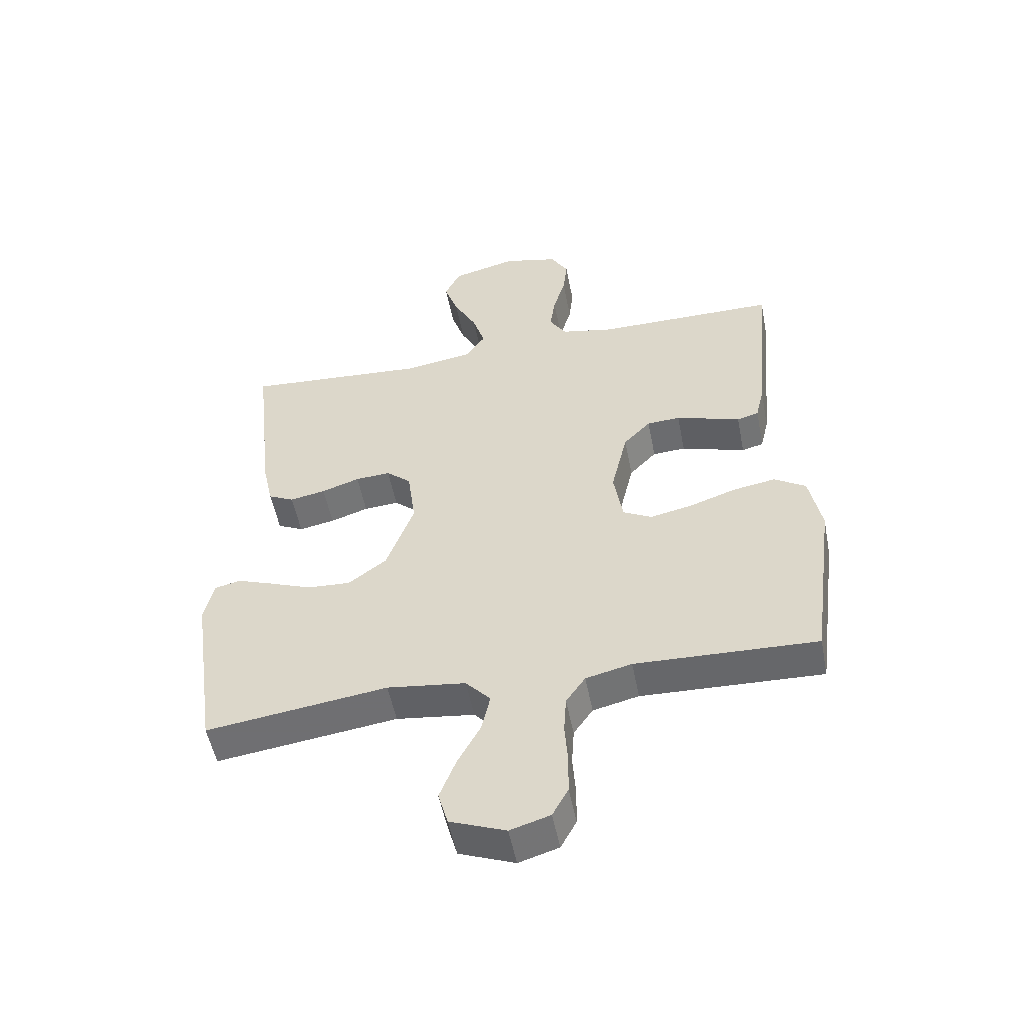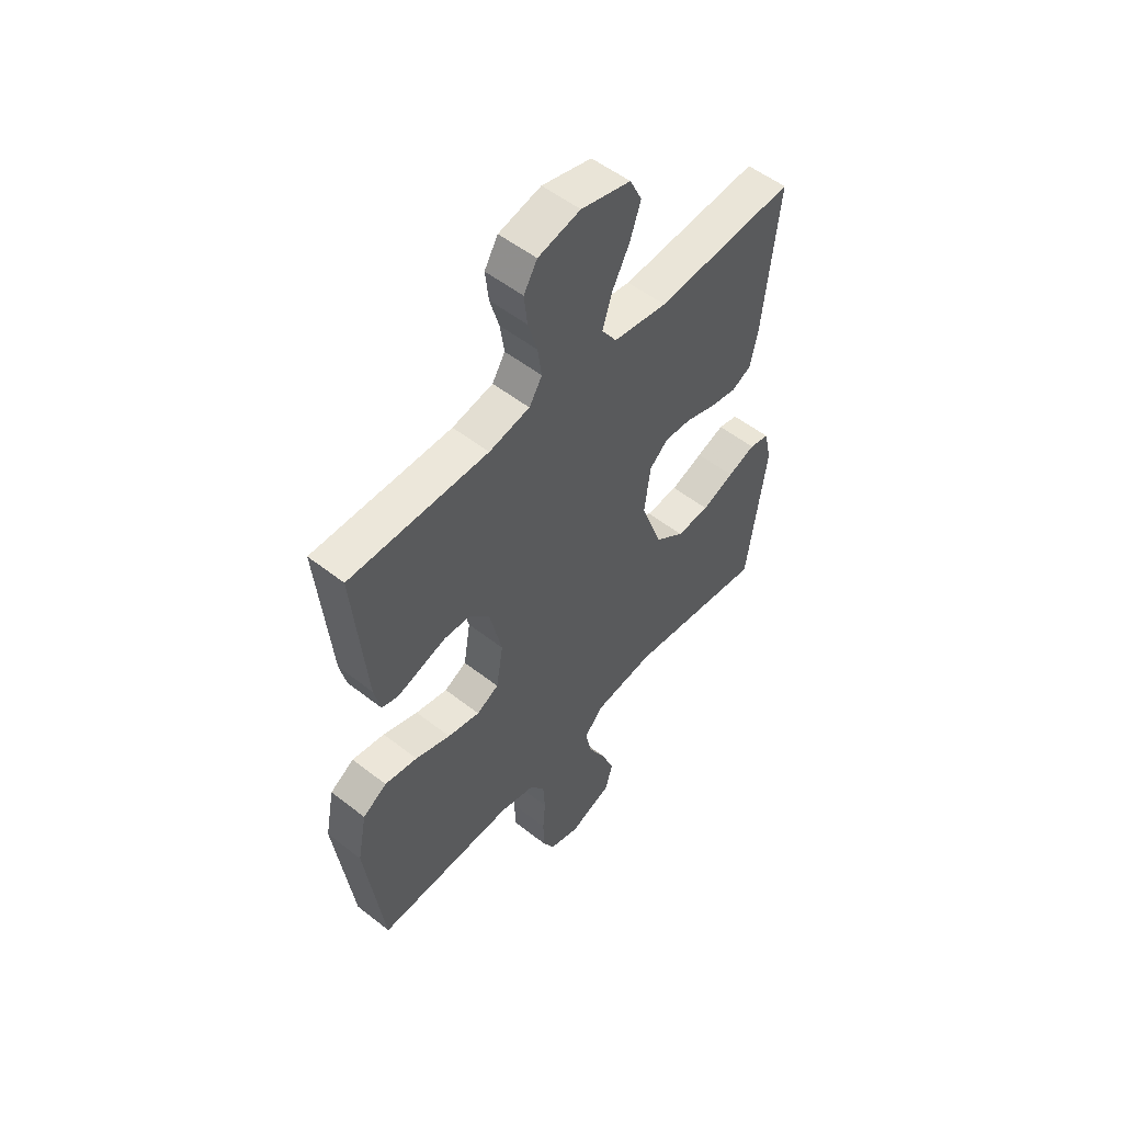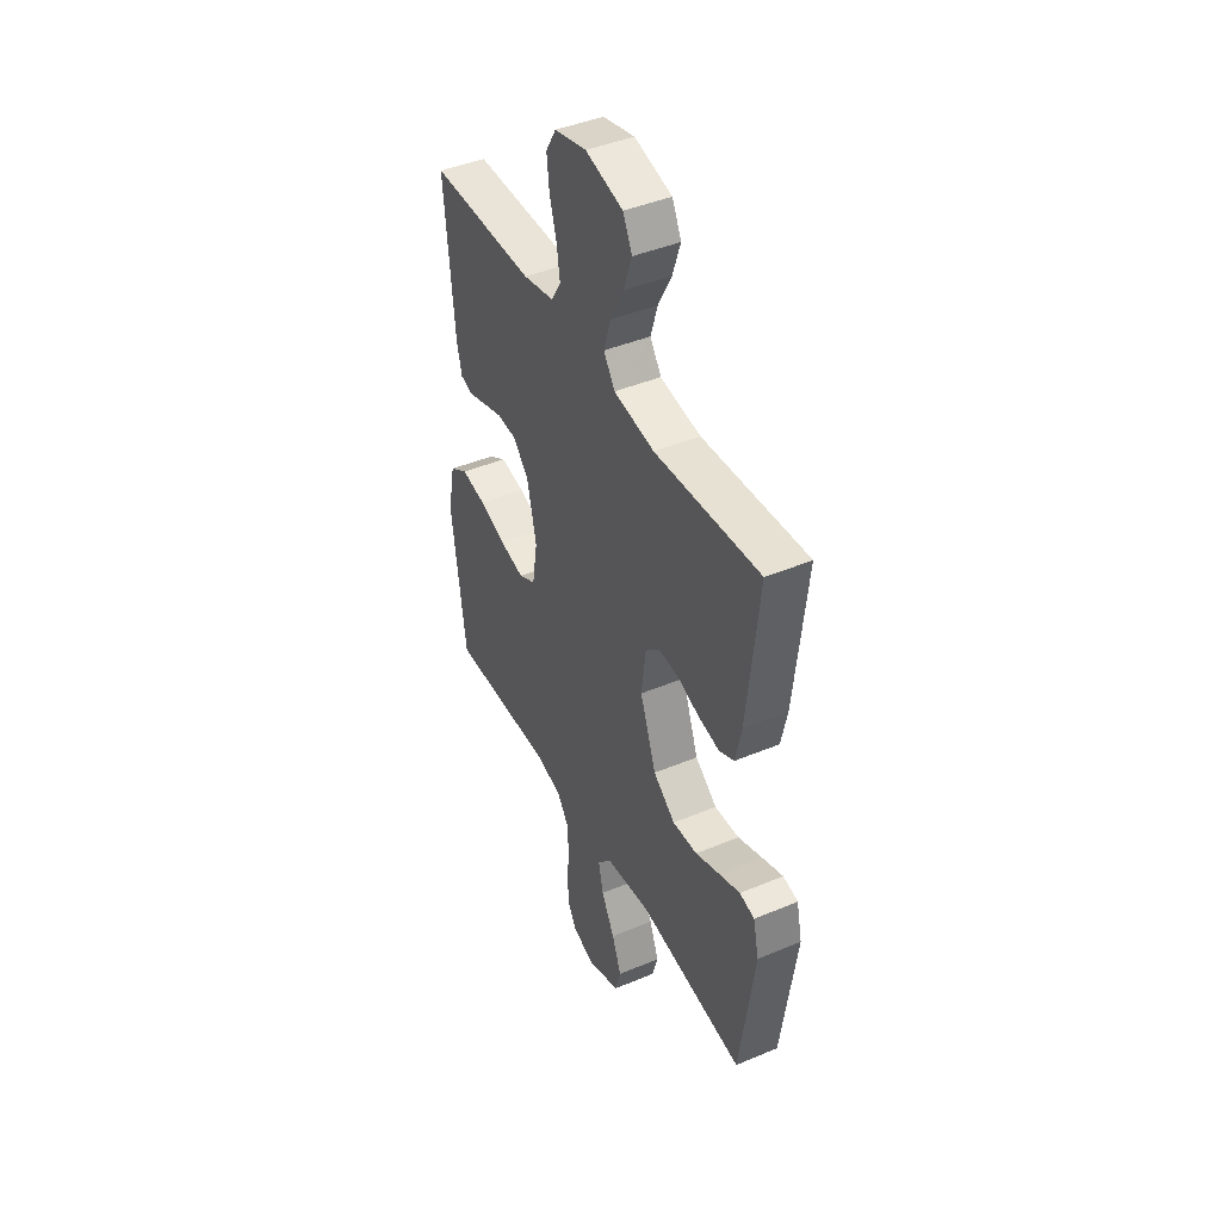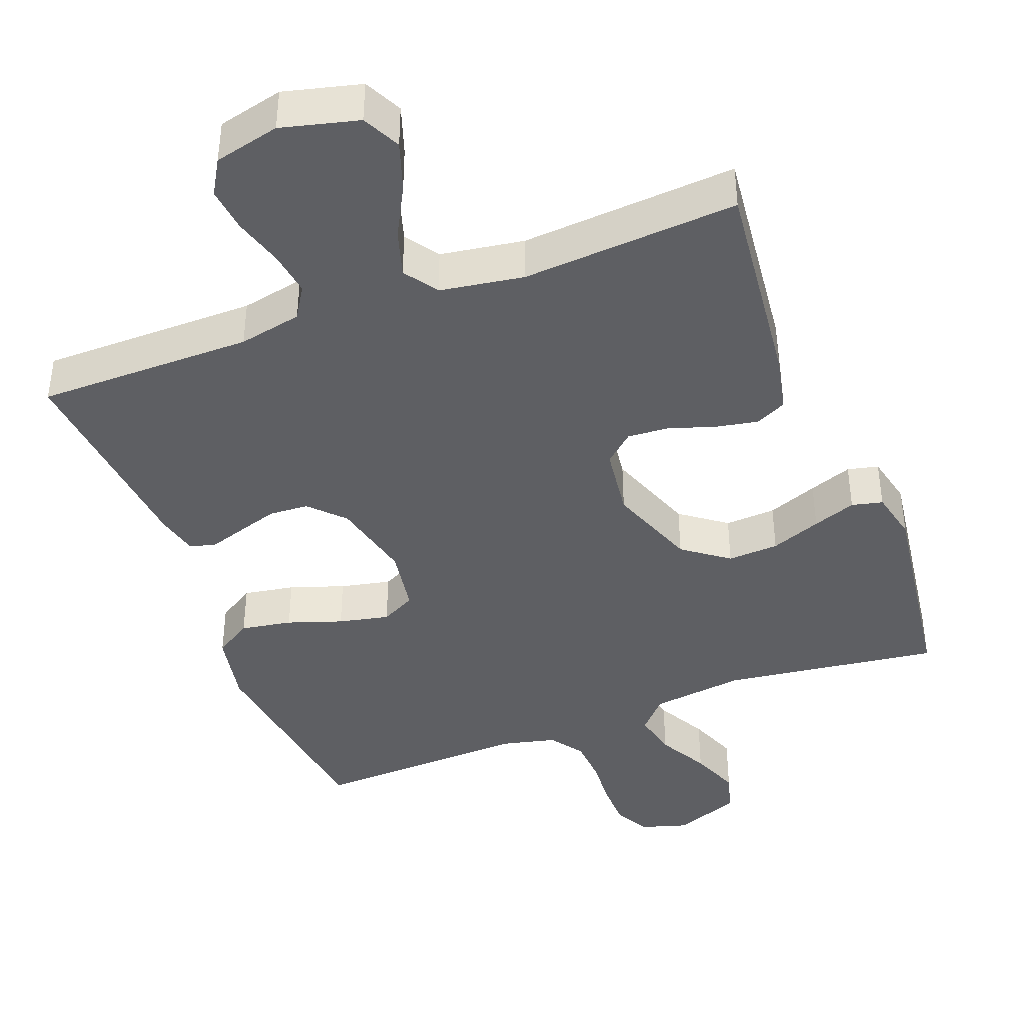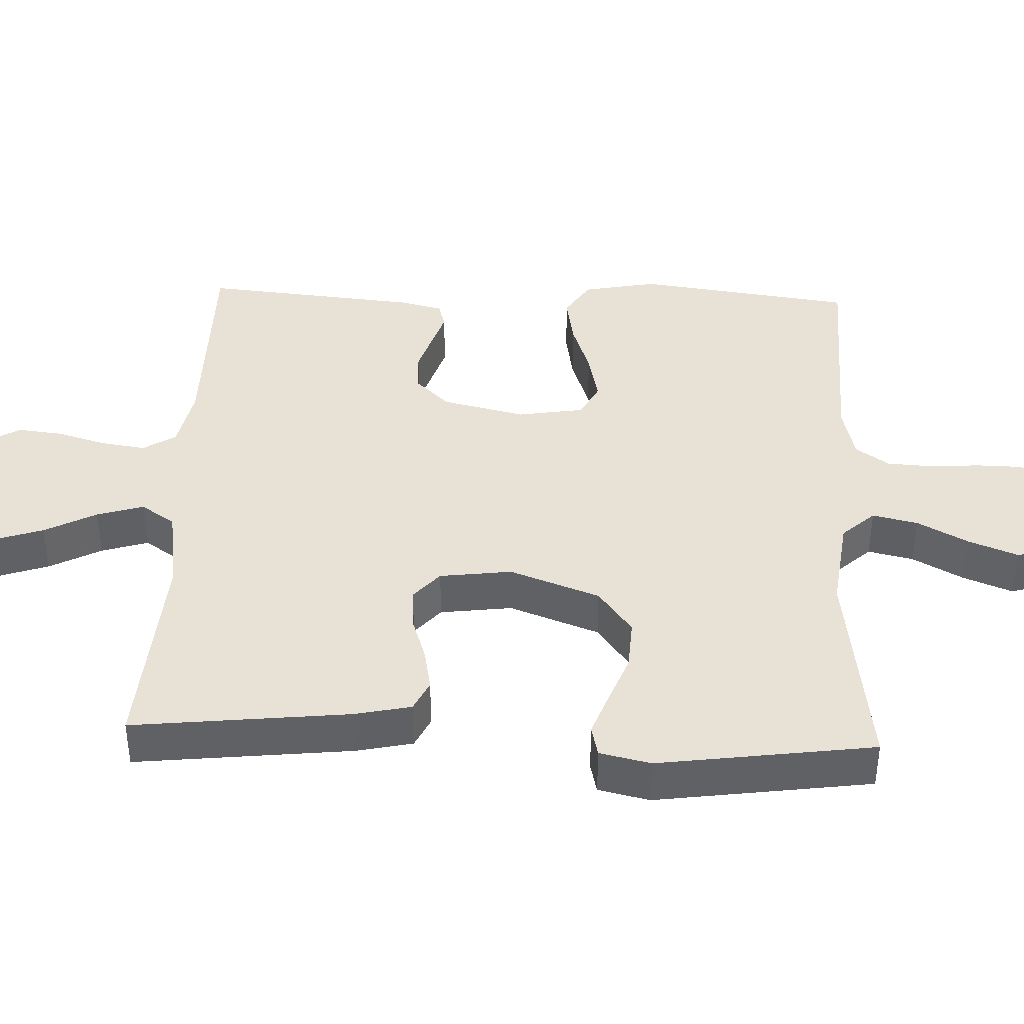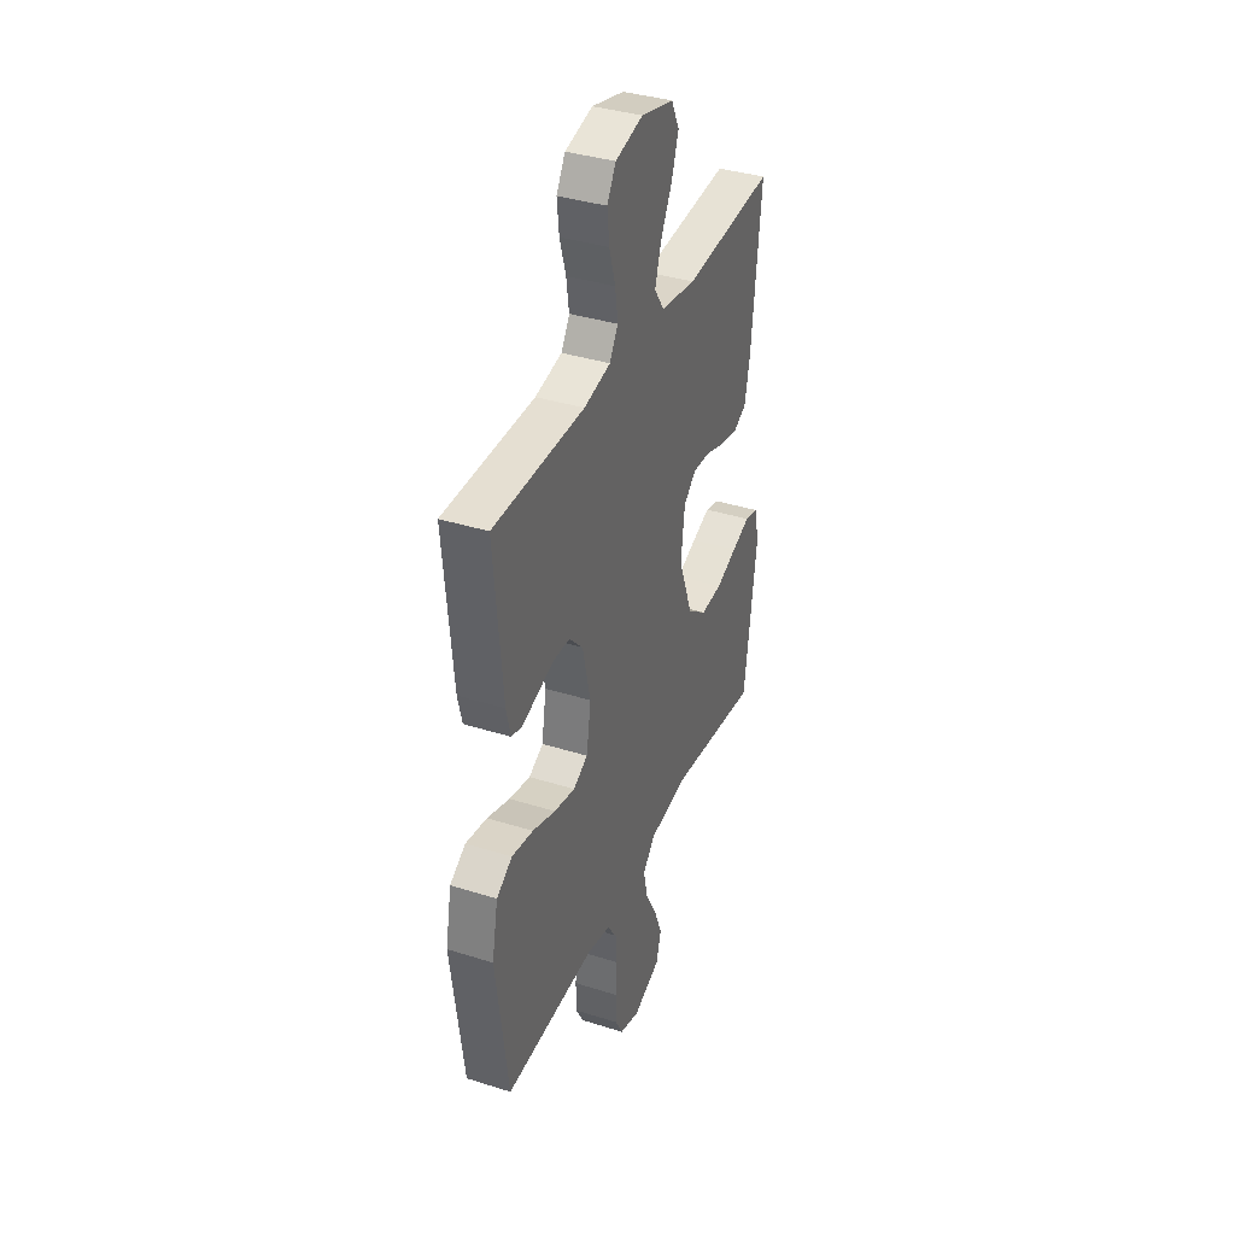
<metadata>
{"format":"obj","ext":"obj","renderer":"f3d","projection":"perspective","resolution":1024,"background":"white","views":[{"elev":-52.8,"azim":-169.0,"up":"+Z"},{"elev":53.2,"azim":-50.0,"up":"+Z"},{"elev":43.4,"azim":63.7,"up":"+Z"},{"elev":-41.1,"azim":20.9,"up":"+Y"},{"elev":40.4,"azim":92.3,"up":"+Y"},{"elev":37.2,"azim":-67.9,"up":"+Z"}]}
</metadata>
<code>
v 0.5 0.07 -0.5
v 0.2 0.07 -0.46
v 0.07 0.07 -0.477
v 0.029 0.07 -0.522
v 0.043 0.07 -0.585
v 0.081 0.07 -0.655
v 0.108 0.07 -0.724
v 0.092 0.07 -0.781
v 0 0.07 -0.817
v -0.066 0.07 -0.797
v -0.092 0.07 -0.749
v -0.093 0.07 -0.685
v -0.088 0.07 -0.616
v -0.092 0.07 -0.553
v -0.124 0.07 -0.507
v -0.2 0.07 -0.489
v -0.5 0.07 -0.5
v -0.54 0.07 -0.2
v -0.52 0.07 -0.097
v -0.468 0.07 -0.064
v -0.397 0.07 -0.076
v -0.321 0.07 -0.102
v -0.251 0.07 -0.117
v -0.203 0.07 -0.092
v -0.188 0.07 0
v -0.215 0.07 0.115
v -0.26 0.07 0.162
v -0.315 0.07 0.165
v -0.372 0.07 0.147
v -0.422 0.07 0.131
v -0.458 0.07 0.141
v -0.472 0.07 0.2
v -0.5 0.07 0.5
v -0.2 0.07 0.501
v -0.112 0.07 0.519
v -0.084 0.07 0.564
v -0.093 0.07 0.626
v -0.113 0.07 0.694
v -0.12 0.07 0.757
v -0.091 0.07 0.806
v 0 0.07 0.828
v 0.107 0.07 0.801
v 0.133 0.07 0.748
v 0.11 0.07 0.68
v 0.072 0.07 0.608
v 0.052 0.07 0.543
v 0.084 0.07 0.496
v 0.2 0.07 0.478
v 0.5 0.07 0.5
v 0.467 0.07 0.2
v 0.45 0.07 0.121
v 0.407 0.07 0.1
v 0.348 0.07 0.111
v 0.285 0.07 0.132
v 0.227 0.07 0.136
v 0.186 0.07 0.1
v 0.173 0.07 0
v 0.219 0.07 -0.125
v 0.282 0.07 -0.172
v 0.353 0.07 -0.168
v 0.423 0.07 -0.141
v 0.483 0.07 -0.119
v 0.526 0.07 -0.129
v 0.542 0.07 -0.2
v 0.5 0 -0.5
v 0.2 0 -0.46
v 0.07 0 -0.477
v 0.029 0 -0.522
v 0.043 0 -0.585
v 0.081 0 -0.655
v 0.108 0 -0.724
v 0.092 0 -0.781
v 0 0 -0.817
v -0.066 0 -0.797
v -0.092 0 -0.749
v -0.093 0 -0.685
v -0.088 0 -0.616
v -0.092 0 -0.553
v -0.124 0 -0.507
v -0.2 0 -0.489
v -0.5 0 -0.5
v -0.54 0 -0.2
v -0.52 0 -0.097
v -0.468 0 -0.064
v -0.397 0 -0.076
v -0.321 0 -0.102
v -0.251 0 -0.117
v -0.203 0 -0.092
v -0.188 0 0
v -0.215 0 0.115
v -0.26 0 0.162
v -0.315 0 0.165
v -0.372 0 0.147
v -0.422 0 0.131
v -0.458 0 0.141
v -0.472 0 0.2
v -0.5 0 0.5
v -0.2 0 0.501
v -0.112 0 0.519
v -0.084 0 0.564
v -0.093 0 0.626
v -0.113 0 0.694
v -0.12 0 0.757
v -0.091 0 0.806
v 0 0 0.828
v 0.107 0 0.801
v 0.133 0 0.748
v 0.11 0 0.68
v 0.072 0 0.608
v 0.052 0 0.543
v 0.084 0 0.496
v 0.2 0 0.478
v 0.5 0 0.5
v 0.467 0 0.2
v 0.45 0 0.121
v 0.407 0 0.1
v 0.348 0 0.111
v 0.285 0 0.132
v 0.227 0 0.136
v 0.186 0 0.1
v 0.173 0 0
v 0.219 0 -0.125
v 0.282 0 -0.172
v 0.353 0 -0.168
v 0.423 0 -0.141
v 0.483 0 -0.119
v 0.526 0 -0.129
v 0.542 0 -0.2
f 64 1 2
f 63 64 2
f 62 63 2
f 61 62 2
f 60 61 2
f 59 60 2 3
f 58 59 3 4
f 57 58 4
f 56 57 4
f 52 53 54
f 51 52 54
f 50 51 54
f 49 50 54
f 48 49 54
f 47 48 54 55
f 46 47 55 56
f 43 44 45
f 42 43 45
f 41 42 45
f 40 41 45
f 39 40 45
f 38 39 45
f 37 38 45
f 36 37 45 46
f 46 56 4
f 36 46 4
f 35 36 4
f 32 33 34
f 31 32 34
f 30 31 34
f 29 30 34
f 28 29 34 35
f 20 21 22
f 19 20 22
f 18 19 22
f 17 18 22
f 16 17 22
f 15 16 22 23
f 14 15 23 24
f 11 12 13
f 10 11 13
f 9 10 13
f 8 9 13
f 7 8 13
f 6 7 13
f 5 6 13
f 4 5 13 14
f 27 28 35
f 26 27 35
f 25 26 35 4
f 4 14 24 25
f 66 65 128
f 66 128 127
f 66 127 126
f 66 126 125
f 66 125 124
f 67 66 124 123
f 68 67 123 122
f 68 122 121
f 68 121 120
f 118 117 116
f 118 116 115
f 118 115 114
f 118 114 113
f 118 113 112
f 119 118 112 111
f 120 119 111 110
f 109 108 107
f 109 107 106
f 109 106 105
f 109 105 104
f 109 104 103
f 109 103 102
f 109 102 101
f 110 109 101 100
f 68 120 110
f 68 110 100
f 68 100 99
f 98 97 96
f 98 96 95
f 98 95 94
f 98 94 93
f 99 98 93 92
f 86 85 84
f 86 84 83
f 86 83 82
f 86 82 81
f 86 81 80
f 87 86 80 79
f 88 87 79 78
f 77 76 75
f 77 75 74
f 77 74 73
f 77 73 72
f 77 72 71
f 77 71 70
f 77 70 69
f 78 77 69 68
f 99 92 91
f 99 91 90
f 68 99 90 89
f 89 88 78 68
f 1 65 66 2
f 2 66 67 3
f 3 67 68 4
f 4 68 69 5
f 5 69 70 6
f 6 70 71 7
f 7 71 72 8
f 8 72 73 9
f 9 73 74 10
f 10 74 75 11
f 11 75 76 12
f 12 76 77 13
f 13 77 78 14
f 14 78 79 15
f 15 79 80 16
f 16 80 81 17
f 17 81 82 18
f 18 82 83 19
f 19 83 84 20
f 20 84 85 21
f 21 85 86 22
f 22 86 87 23
f 23 87 88 24
f 24 88 89 25
f 25 89 90 26
f 26 90 91 27
f 27 91 92 28
f 28 92 93 29
f 29 93 94 30
f 30 94 95 31
f 31 95 96 32
f 32 96 97 33
f 33 97 98 34
f 34 98 99 35
f 35 99 100 36
f 36 100 101 37
f 37 101 102 38
f 38 102 103 39
f 39 103 104 40
f 40 104 105 41
f 41 105 106 42
f 42 106 107 43
f 43 107 108 44
f 44 108 109 45
f 45 109 110 46
f 46 110 111 47
f 47 111 112 48
f 48 112 113 49
f 49 113 114 50
f 50 114 115 51
f 51 115 116 52
f 52 116 117 53
f 53 117 118 54
f 54 118 119 55
f 55 119 120 56
f 56 120 121 57
f 57 121 122 58
f 58 122 123 59
f 59 123 124 60
f 60 124 125 61
f 61 125 126 62
f 62 126 127 63
f 63 127 128 64
f 64 128 65 1

</code>
